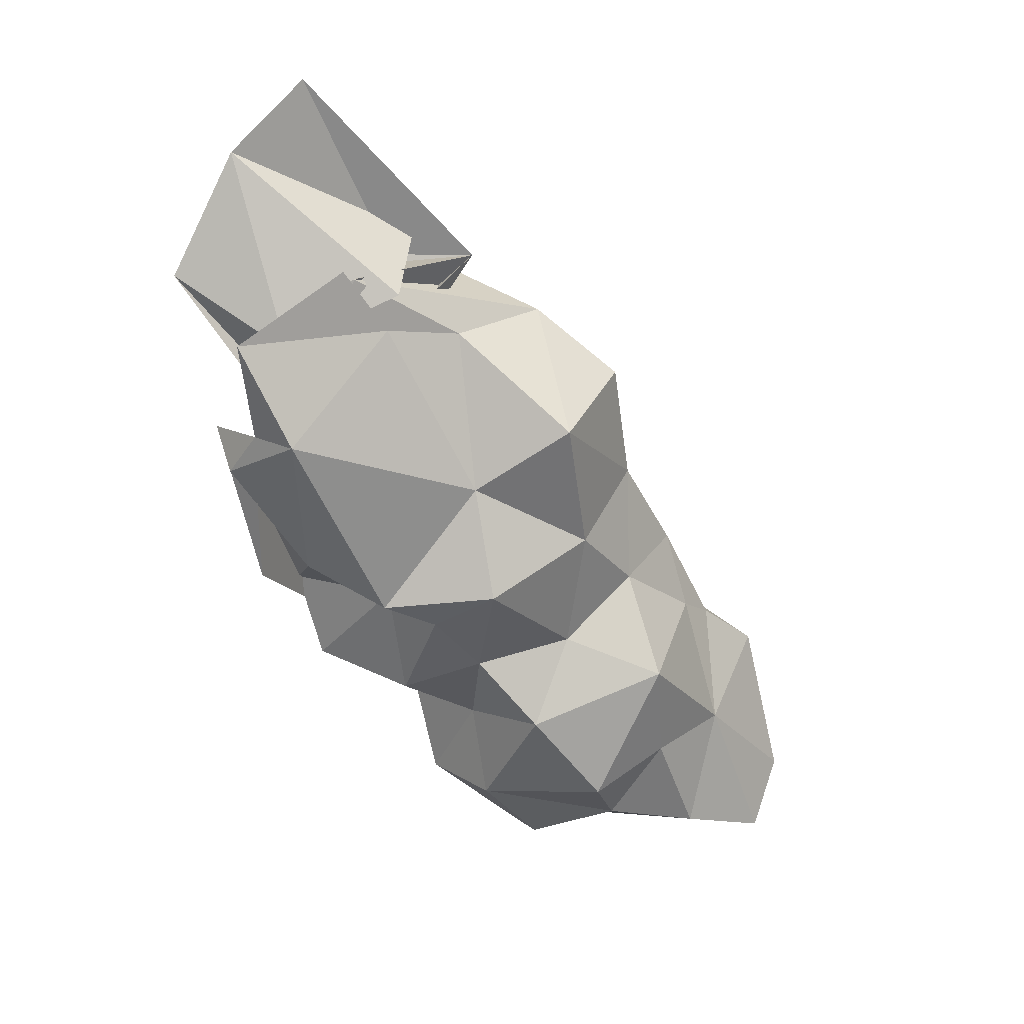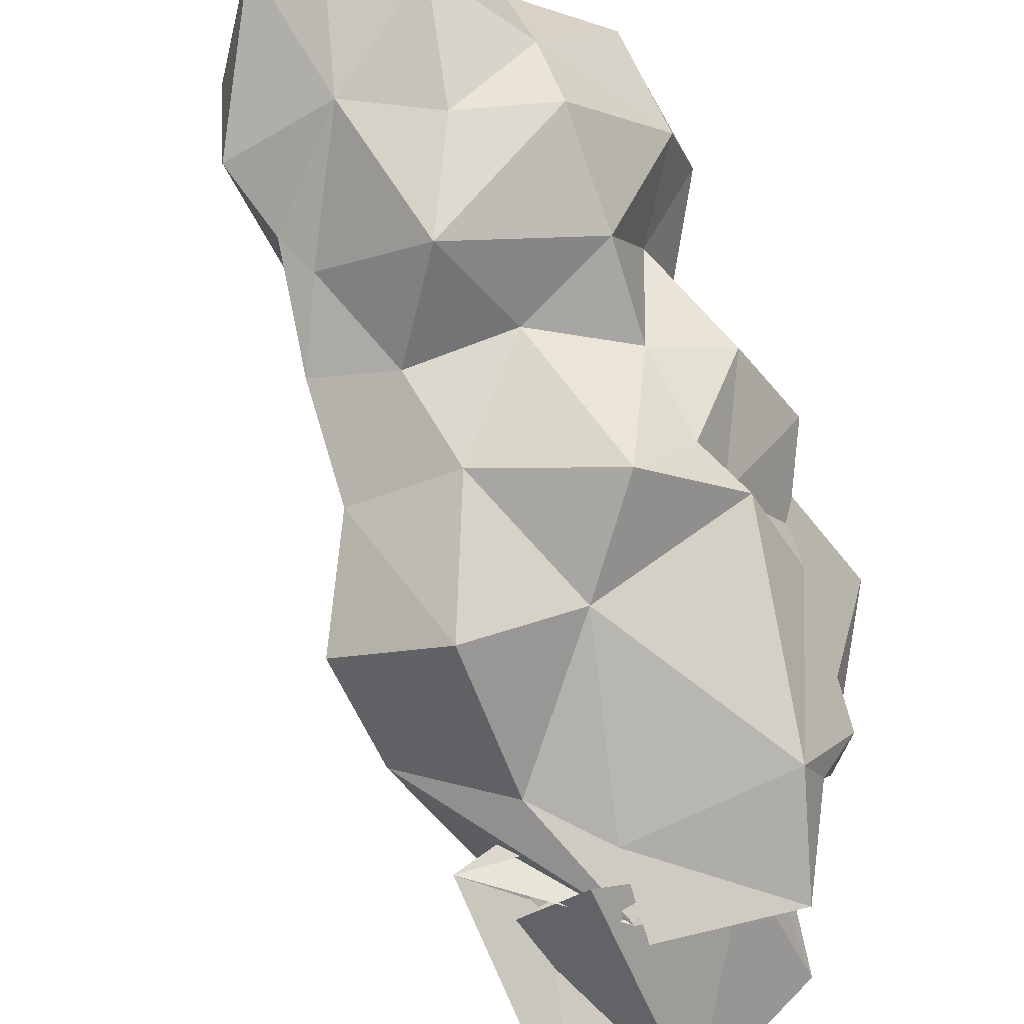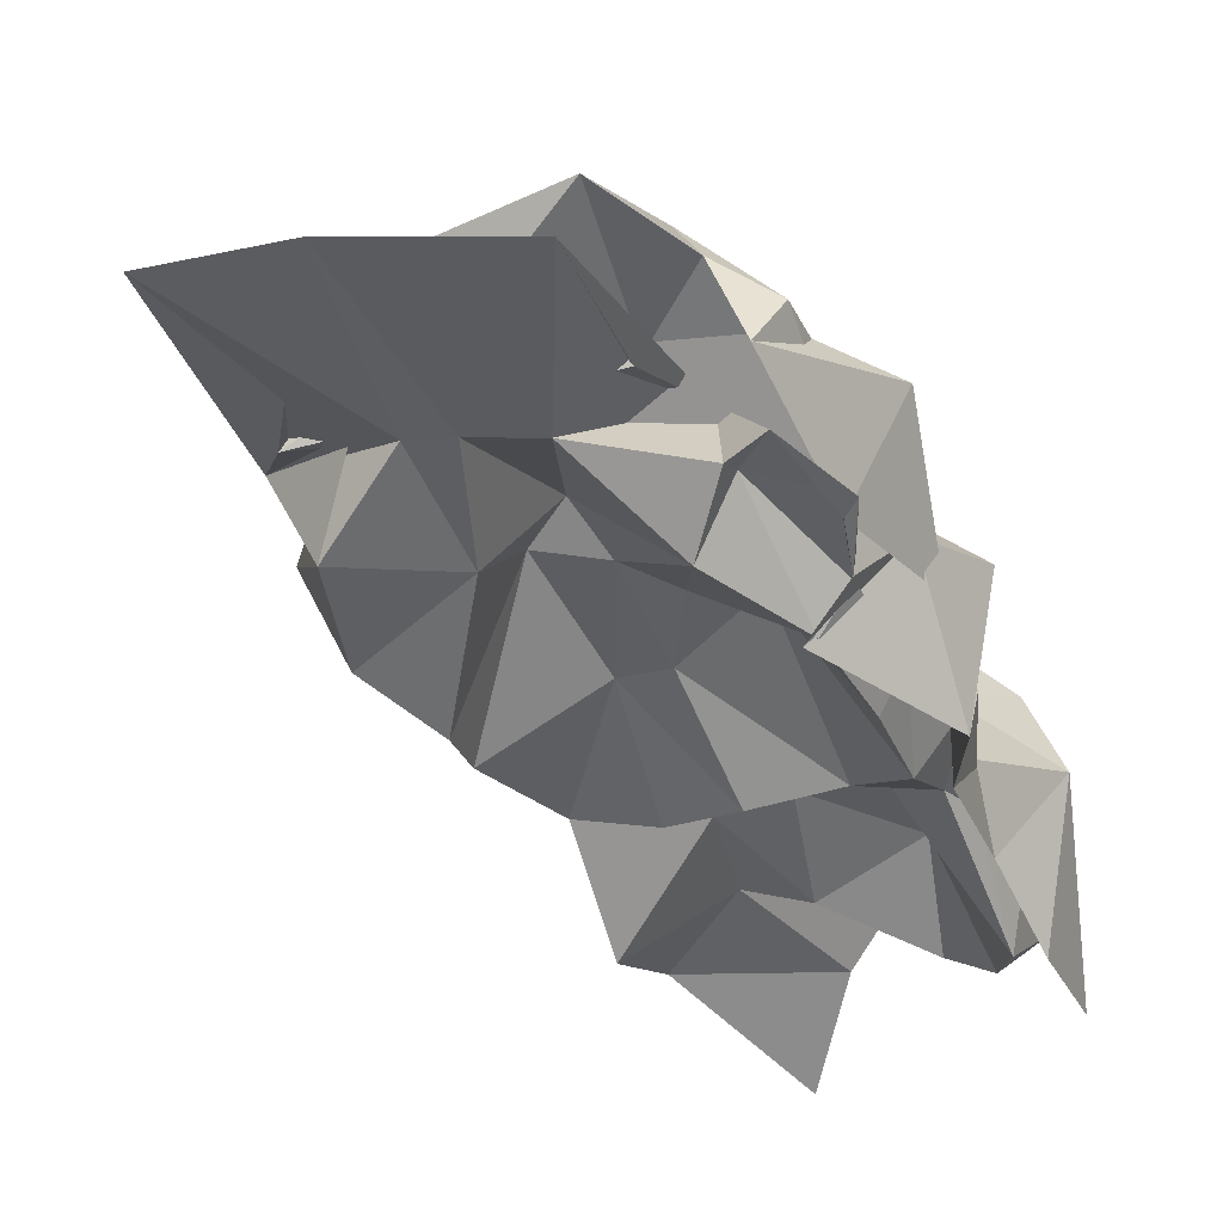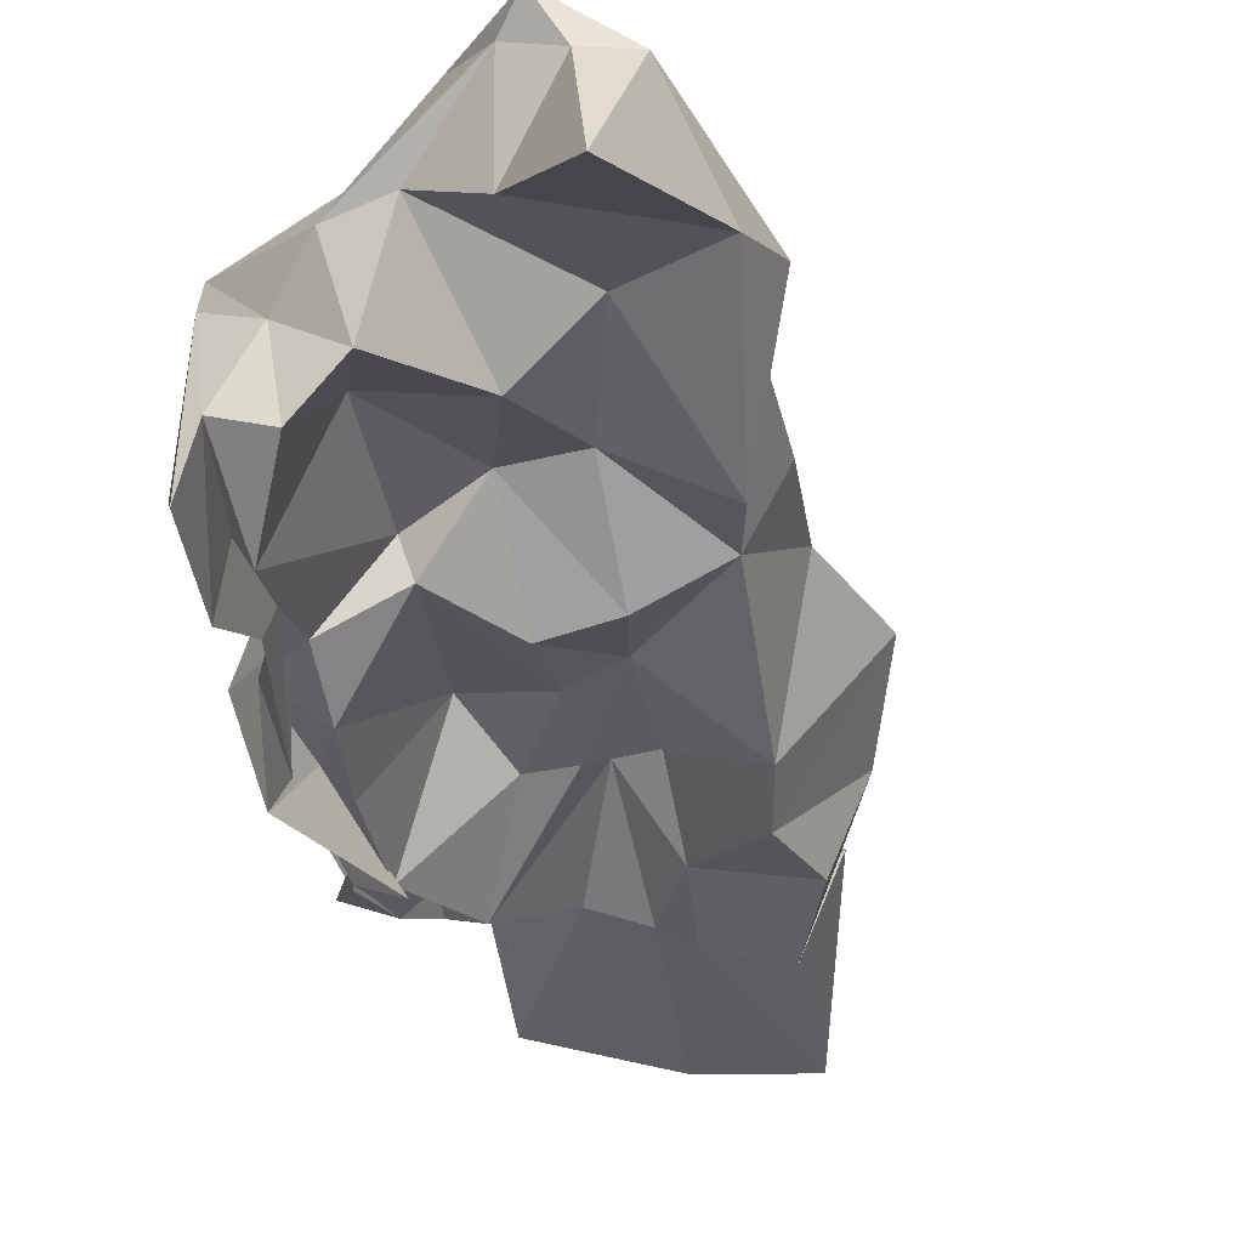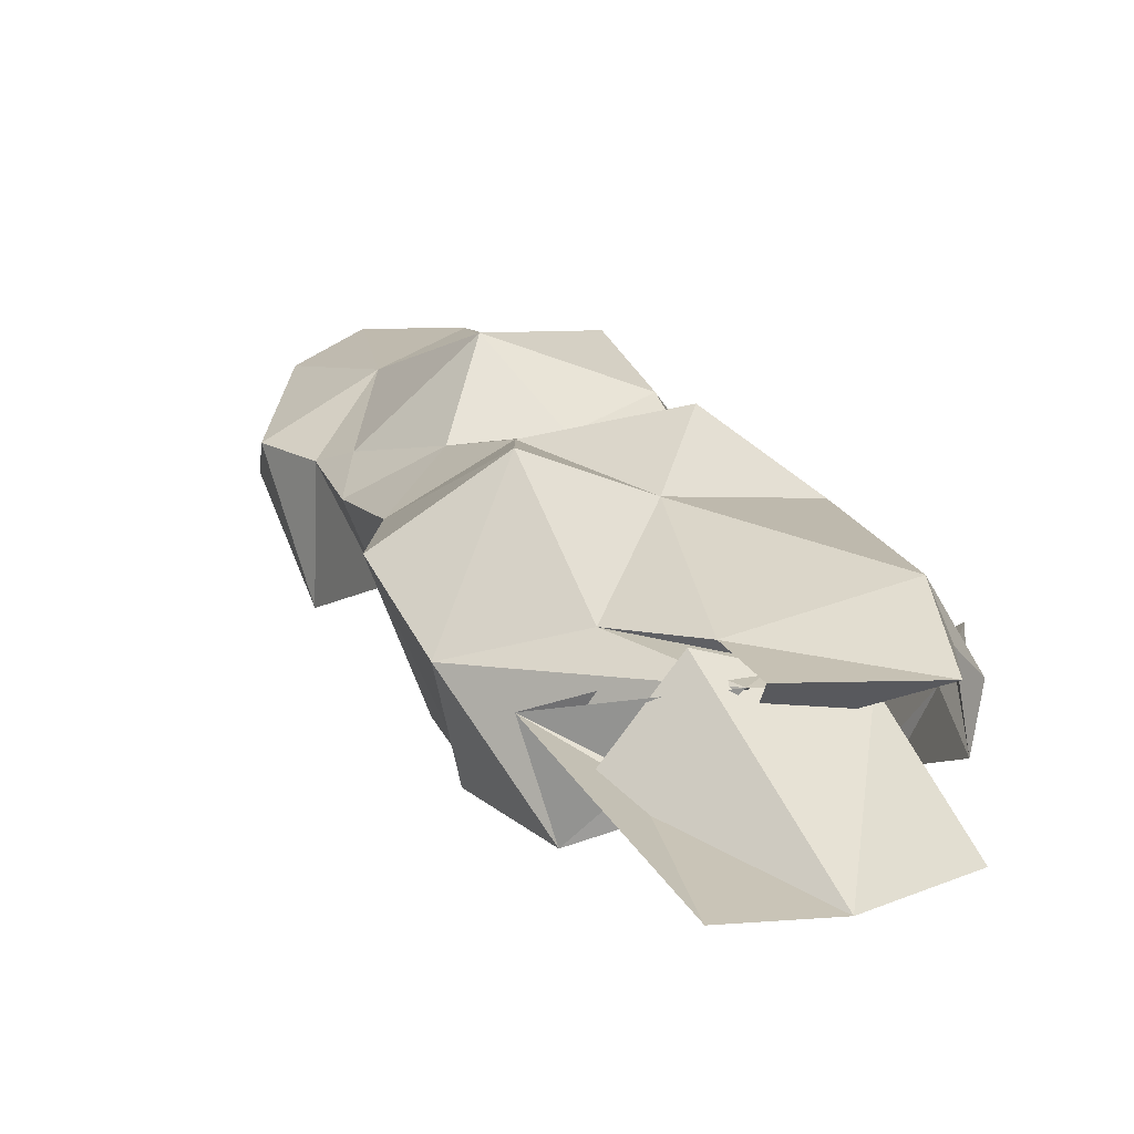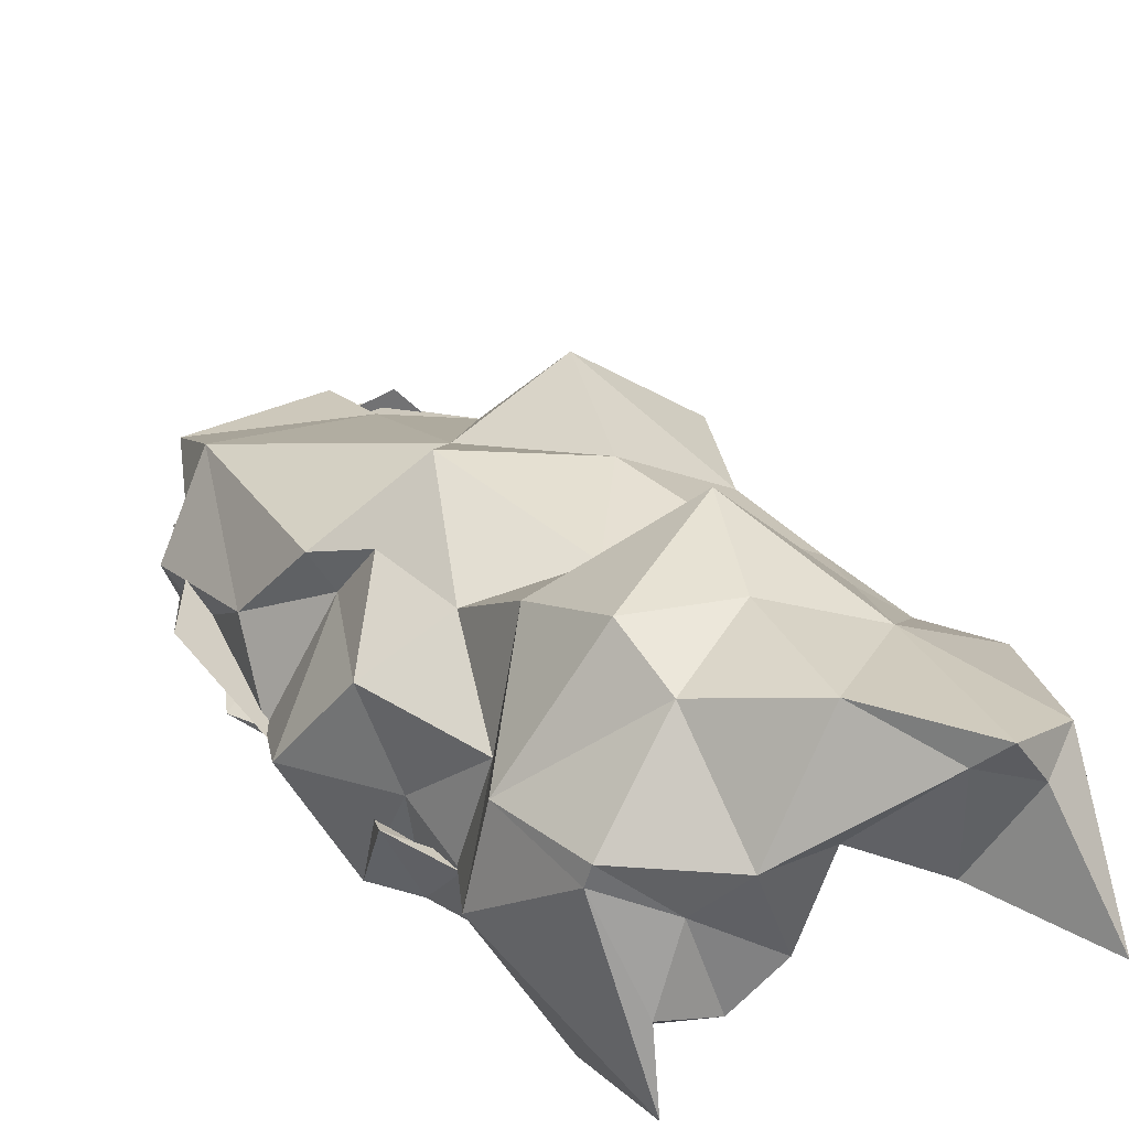
<metadata>
{"format":"obj","ext":"obj","renderer":"f3d","projection":"perspective","resolution":1024,"background":"white","views":[{"elev":35.8,"azim":-30.8,"up":"+Y"},{"elev":68.6,"azim":-171.0,"up":"+Z"},{"elev":-50.5,"azim":-130.8,"up":"+Z"},{"elev":-20.7,"azim":34.3,"up":"+Z"},{"elev":1.1,"azim":-173.8,"up":"+Z"},{"elev":40.2,"azim":-6.1,"up":"+Z"}]}
</metadata>
<code>
o Plane.002_Plane.001
v 9.8 2.362 7.441
v 9.883 2.414 7.469
v 9.974 2.416 7.406
v 9.921 2.358 7.277
v 10.13 1.876 7.44
v 10.1 1.96 7.54
v 10.06 1.915 7.569
v 9.977 1.962 7.567
v 9.895 1.995 7.544
v 9.844 1.939 7.479
v 9.839 1.938 7.462
v 9.876 1.885 7.327
v 9.874 1.908 7.385
v 9.894 1.931 7.441
v 9.93 1.922 7.479
v 10.04 1.922 7.547
v 10.08 1.924 7.531
v 9.916 1.919 7.372
v 10.04 1.922 7.464
v 9.976 1.931 7.489
v 9.953 1.927 7.408
v 9.702 2.263 7.44
v 9.657 2.287 7.374
v 9.669 2.235 7.321
v 9.726 2.271 7.249
v 9.692 2.263 7.28
v 9.72 2.264 7.256
v 9.834 2.376 7.35
v 9.799 2.341 7.336
v 9.782 2.304 7.323
v 9.624 2.367 7.345
v 9.615 2.285 7.362
v 9.689 2.416 7.348
v 9.741 2.516 7.305
v 9.703 2.465 7.362
v 9.735 2.452 7.319
v 9.868 2.531 7.32
v 9.688 2.193 7.319
v 9.696 2.266 7.342
v 9.69 2.363 7.35
v 9.671 2.439 7.296
v 9.669 2.497 7.333
v 9.772 2.535 7.357
v 9.827 2.55 7.282
v 9.752 2.696 7.224
v 9.678 2.642 7.223
v 9.607 2.545 7.238
v 9.64 2.437 7.395
v 9.62 2.519 7.339
v 9.614 2.408 7.286
v 9.632 2.342 7.326
v 9.605 2.389 7.333
v 9.624 2.431 7.353
v 9.727 2.446 7.285
v 9.724 2.351 7.252
v 9.679 2.359 7.285
v 9.673 2.375 7.269
v 9.643 2.306 7.27
v 9.643 2.37 7.273
v 9.66 2.301 7.272
v 9.681 2.274 7.265
v 9.757 2.504 7.36
v 9.727 2.563 7.339
v 9.925 2.469 7.345
v 9.738 2.55 7.335
v 9.651 2.519 7.334
v 9.827 2.483 7.366
v 9.825 2.417 7.287
v 9.77 2.513 7.267
v 9.847 2.506 7.241
v 9.912 2.434 7.269
v 9.792 2.383 7.353
v 9.754 2.487 7.277
v 10.03 2.033 7.46
v 9.965 2.115 7.42
v 9.944 2.177 7.349
v 9.884 2.268 7.365
v 9.948 2.32 7.303
v 9.998 2.206 7.381
v 10.06 2.112 7.364
v 10.12 2.016 7.46
v 10.03 2.055 7.532
v 10.03 2.159 7.472
v 9.952 2.225 7.475
v 9.898 2.291 7.477
v 9.784 2.281 7.5
v 9.876 2.184 7.483
v 9.939 2.162 7.552
v 9.945 2.063 7.553
v 9.974 2.021 7.412
v 9.912 2.096 7.414
v 9.894 2.158 7.337
v 9.844 2.256 7.349
v 9.745 2.239 7.459
v 9.79 2.175 7.462
v 9.823 2.119 7.513
v 9.867 2.047 7.56
v 9.892 1.997 7.427
v 9.846 2.1 7.393
v 9.855 2.105 7.364
v 9.772 2.249 7.36
v 9.72 2.255 7.413
v 9.725 2.151 7.43
v 9.802 2.082 7.426
v 9.794 2.008 7.466
v 9.866 1.961 7.322
v 9.803 2.081 7.335
v 9.786 2.124 7.3
v 9.754 2.185 7.28
v 9.673 2.165 7.357
v 9.752 2.125 7.359
v 9.779 2.077 7.345
v 9.776 1.993 7.392
v 9.724 2.145 7.269
v 9.762 2.12 7.275
v 9.812 2.031 7.318
v 9.838 1.962 7.298
v 9.726 2.186 7.307
v 9.735 2.119 7.337
v 9.806 2.05 7.344
v 9.832 1.982 7.354
v 9.979 2.313 7.427
v 10.02 2.226 7.439
v 10.06 2.134 7.466
v 10.1 2.089 7.48
f 77 29 28
f 93 30 29
f 29 55 72
f 72 54 73
f 28 72 68
f 68 73 69
f 21 90 20
f 98 91 90
f 91 100 92
f 100 93 92
f 20 74 19
f 90 75 74
f 91 76 75
f 92 77 76
f 77 93 29
f 93 101 30
f 29 30 55
f 72 55 54
f 28 29 72
f 68 72 73
f 21 98 90
f 98 99 91
f 91 99 100
f 100 101 93
f 20 90 74
f 90 91 75
f 91 92 76
f 92 93 77
f 50 31 32
f 78 28 4
f 17 6 7
f 54 40 47
f 20 19 16
f 85 1 86
f 86 22 94
f 102 22 23
f 101 27 30
f 102 24 110
f 114 24 25
f 118 25 26
f 78 3 122
f 118 27 109
f 122 2 85
f 47 41 42
f 34 39 38
f 53 33 31
f 59 40 57
f 60 32 38
f 49 34 33
f 65 35 66
f 69 37 70
f 60 39 59
f 66 34 63
f 65 37 36
f 69 46 45
f 73 47 46
f 4 64 3
f 64 70 65
f 1 67 62
f 62 66 63
f 26 61 58
f 58 60 59
f 4 68 71
f 68 70 71
f 2 64 67
f 67 65 66
f 1 48 22
f 62 49 48
f 24 61 25
f 51 60 61
f 26 56 27
f 56 59 57
f 23 48 52
f 48 53 52
f 27 55 30
f 55 57 54
f 23 51 24
f 52 50 51
f 6 82 7
f 82 124 83
f 83 123 84
f 84 122 85
f 13 106 18
f 106 120 107
f 107 119 108
f 108 118 109
f 6 81 125
f 125 80 124
f 124 79 123
f 79 122 123
f 13 117 121
f 121 116 120
f 120 115 119
f 119 114 118
f 12 113 117
f 113 116 117
f 112 115 116
f 111 114 115
f 11 105 113
f 113 104 112
f 104 111 112
f 103 110 111
f 18 98 21
f 106 99 98
f 107 100 99
f 108 101 100
f 9 105 10
f 105 96 104
f 104 95 103
f 103 94 102
f 9 89 97
f 97 88 96
f 96 87 95
f 95 86 94
f 8 82 89
f 82 88 89
f 88 84 87
f 87 85 86
f 19 81 5
f 74 80 81
f 75 79 80
f 79 77 78
f 50 53 31
f 78 77 28
f 10 11 14
f 11 12 13
f 13 18 14
f 11 13 14
f 8 9 15
f 9 10 15
f 7 8 16
f 16 8 15
f 10 14 15
f 17 5 6
f 16 17 7
f 54 57 40
f 19 5 17
f 17 16 19
f 16 15 20
f 15 14 21
f 14 18 21
f 21 20 15
f 85 2 1
f 86 1 22
f 102 94 22
f 101 109 27
f 102 23 24
f 114 110 24
f 118 114 25
f 78 4 3
f 118 26 27
f 122 3 2
f 44 37 45
f 45 46 44
f 46 47 42
f 44 46 43
f 47 40 41
f 42 43 46
f 31 33 34
f 35 36 37
f 44 43 42
f 44 42 41
f 44 41 40
f 37 44 40
f 35 37 40
f 32 31 38
f 31 34 38
f 35 40 34
f 40 39 34
f 53 49 33
f 59 39 40
f 60 50 32
f 49 63 34
f 65 36 35
f 69 45 37
f 60 38 39
f 66 35 34
f 65 70 37
f 69 73 46
f 73 54 47
f 4 71 64
f 64 71 70
f 1 2 67
f 62 67 66
f 26 25 61
f 58 61 60
f 4 28 68
f 68 69 70
f 2 3 64
f 67 64 65
f 1 62 48
f 62 63 49
f 24 51 61
f 51 50 60
f 26 58 56
f 56 58 59
f 23 22 48
f 48 49 53
f 27 56 55
f 55 56 57
f 23 52 51
f 52 53 50
f 6 125 82
f 82 125 124
f 83 124 123
f 84 123 122
f 13 121 106
f 106 121 120
f 107 120 119
f 108 119 118
f 6 5 81
f 125 81 80
f 124 80 79
f 79 78 122
f 13 12 117
f 121 117 116
f 120 116 115
f 119 115 114
f 12 11 113
f 113 112 116
f 112 111 115
f 111 110 114
f 11 10 105
f 113 105 104
f 104 103 111
f 103 102 110
f 18 106 98
f 106 107 99
f 107 108 100
f 108 109 101
f 9 97 105
f 105 97 96
f 104 96 95
f 103 95 94
f 9 8 89
f 97 89 88
f 96 88 87
f 95 87 86
f 8 7 82
f 82 83 88
f 88 83 84
f 87 84 85
f 19 74 81
f 74 75 80
f 75 76 79
f 79 76 77

</code>
